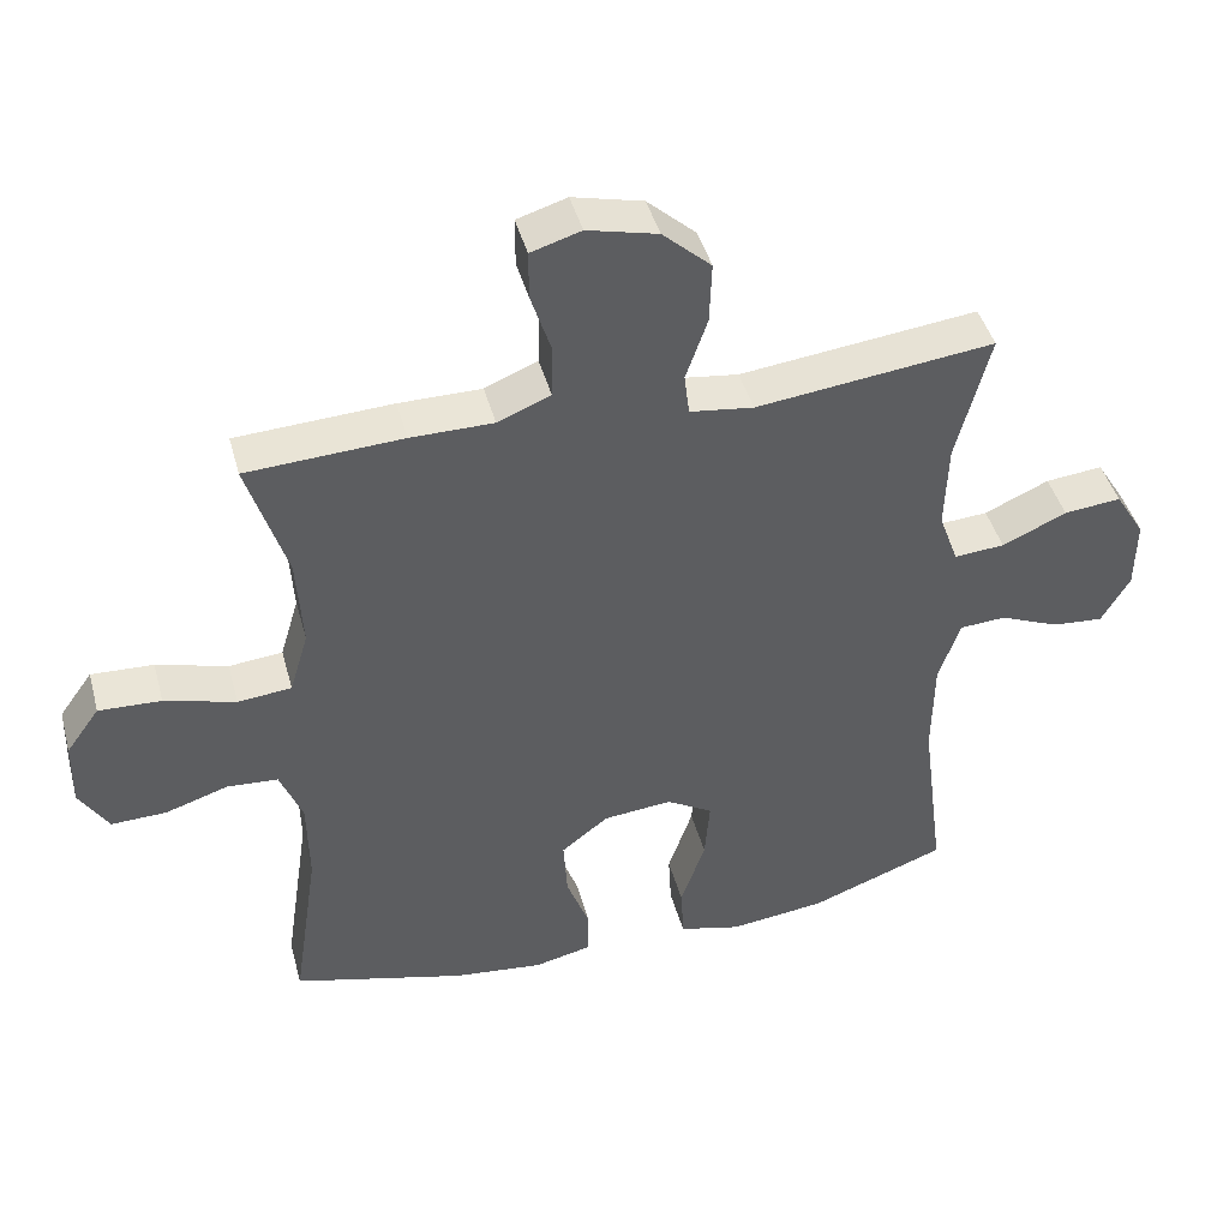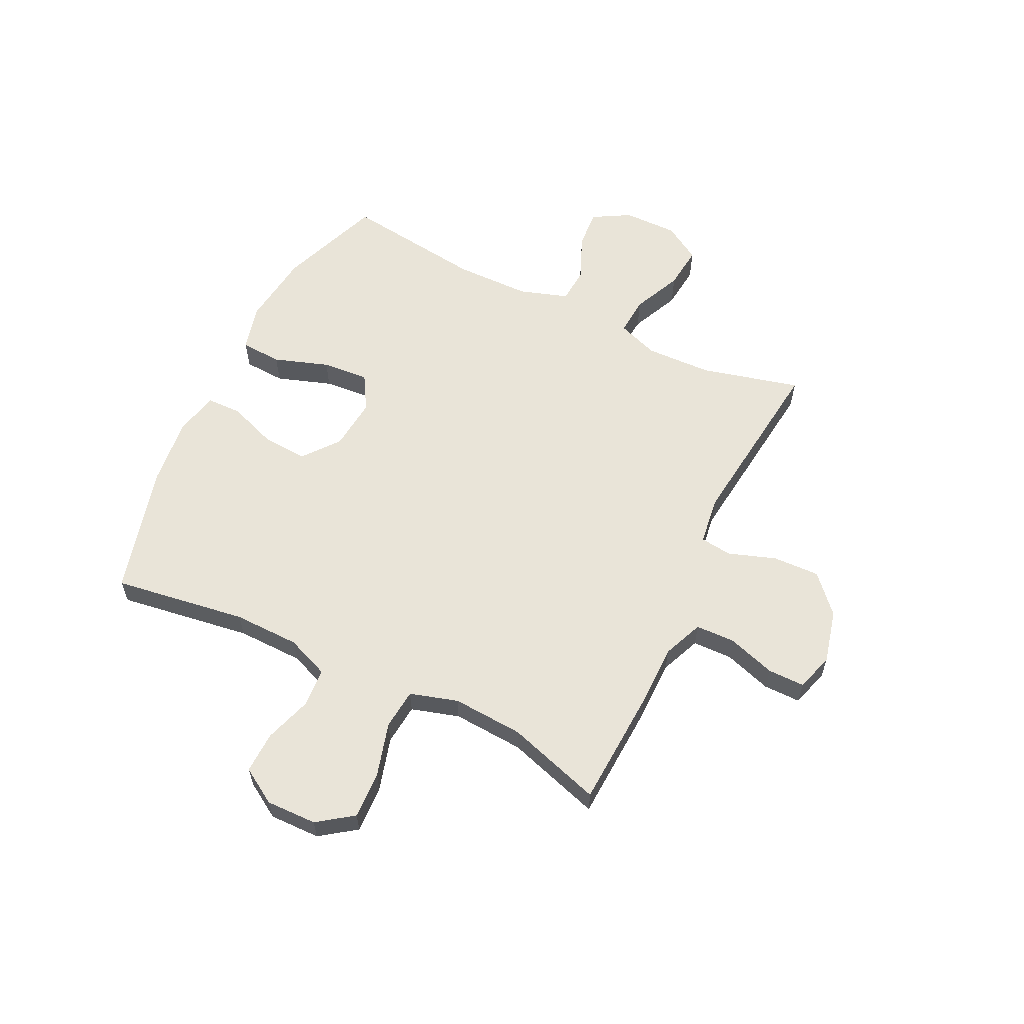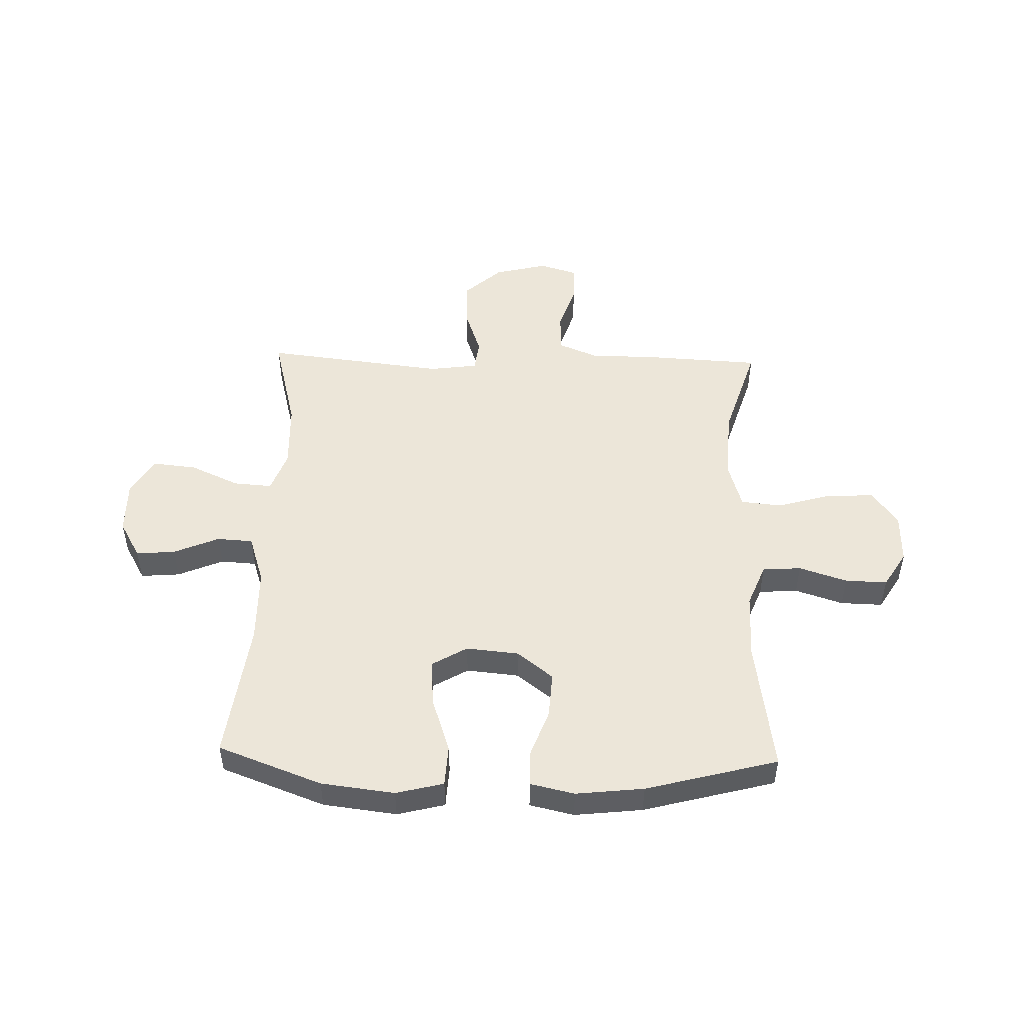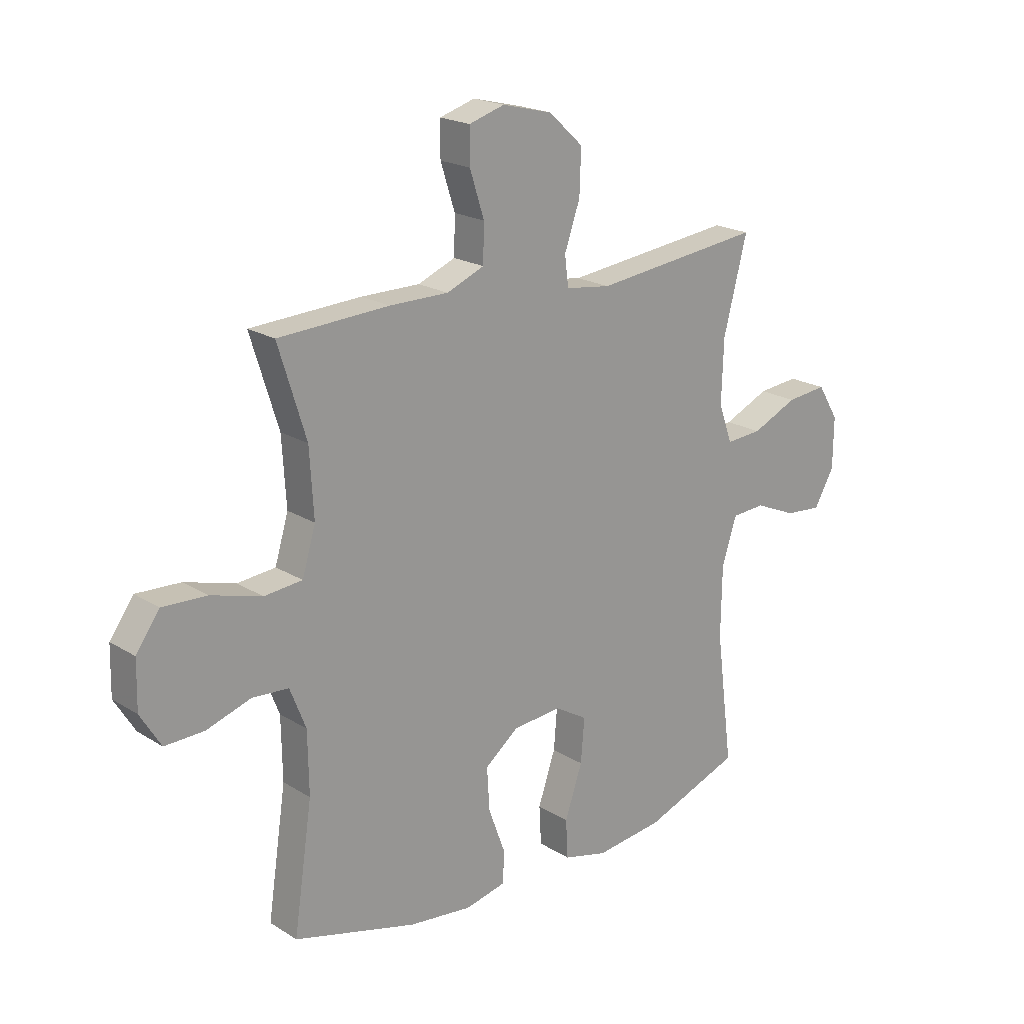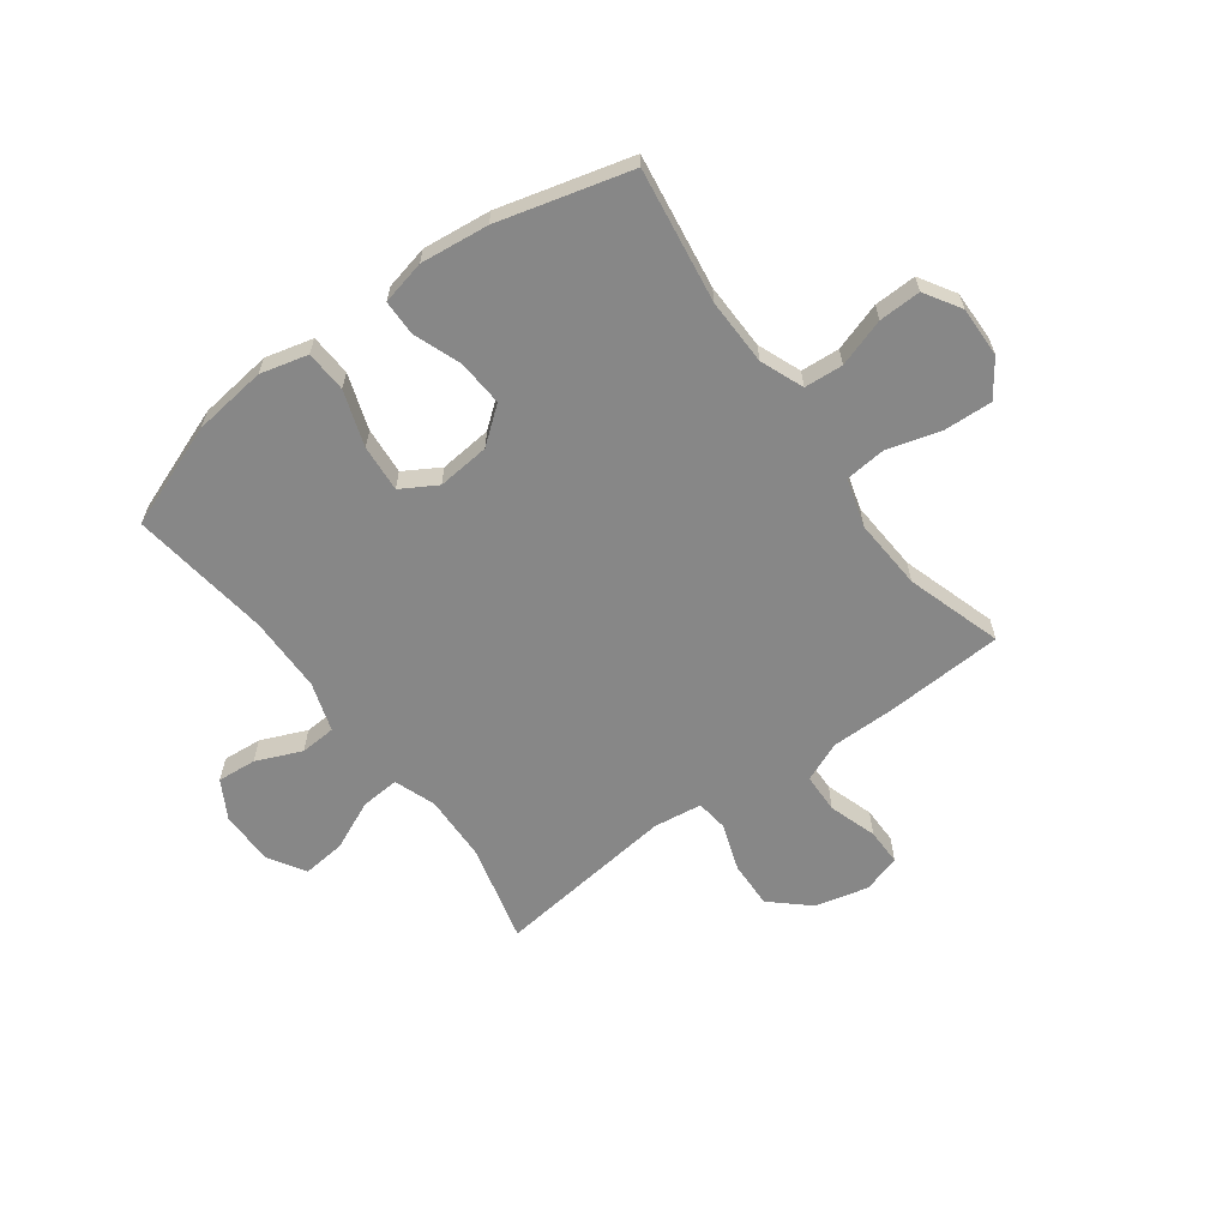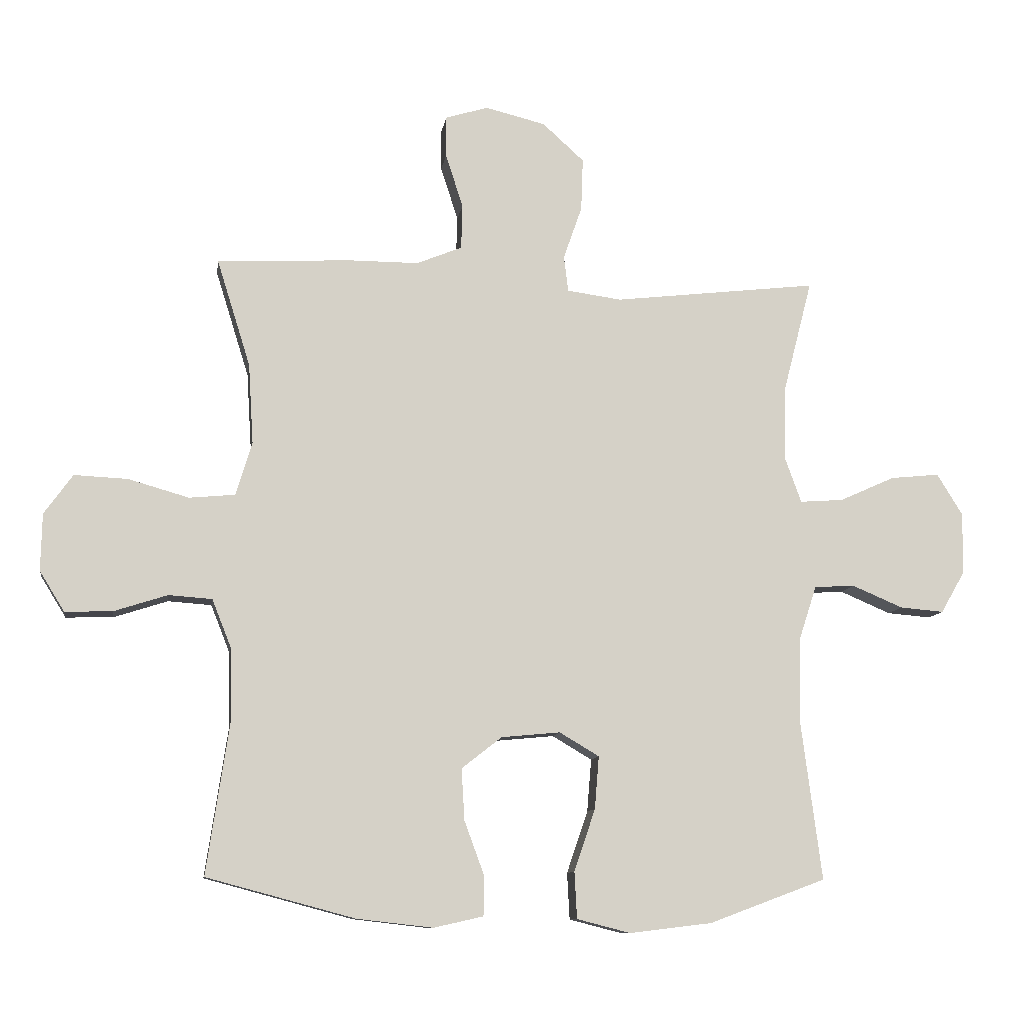
<metadata>
{"format":"obj","ext":"obj","renderer":"f3d","projection":"perspective","resolution":1024,"background":"white","views":[{"elev":44.0,"azim":-15.0,"up":"+Z"},{"elev":59.8,"azim":-64.0,"up":"+Y"},{"elev":49.5,"azim":-178.3,"up":"+Y"},{"elev":20.1,"azim":-41.5,"up":"+Z"},{"elev":-62.3,"azim":-143.6,"up":"+Y"},{"elev":-10.3,"azim":-8.4,"up":"+Z"}]}
</metadata>
<code>
v 0.5 0.07 0.5
v 0.454 0.07 0.321
v 0.45 0.07 0.2
v 0.477 0.07 0.125
v 0.547 0.07 0.13
v 0.636 0.07 0.17
v 0.715 0.07 0.178
v 0.756 0.07 0.111
v 0.755 0.07 0.012
v 0.716 0.07 -0.056
v 0.645 0.07 -0.05
v 0.563 0.07 -0.015
v 0.498 0.07 -0.019
v 0.469 0.07 -0.108
v 0.467 0.07 -0.245
v 0.5 0.07 -0.5
v 0.312 0.07 -0.57
v 0.179 0.07 -0.586
v 0.093 0.07 -0.564
v 0.089 0.07 -0.489
v 0.123 0.07 -0.389
v 0.13 0.07 -0.304
v 0.066 0.07 -0.266
v -0.029 0.07 -0.275
v -0.094 0.07 -0.326
v -0.089 0.07 -0.409
v -0.057 0.07 -0.496
v -0.058 0.07 -0.56
v -0.138 0.07 -0.578
v -0.261 0.07 -0.564
v -0.5 0.07 -0.5
v -0.464 0.07 -0.258
v -0.466 0.07 -0.138
v -0.497 0.07 -0.06
v -0.567 0.07 -0.055
v -0.654 0.07 -0.083
v -0.73 0.07 -0.085
v -0.77 0.07 -0.02
v -0.768 0.07 0.072
v -0.722 0.07 0.136
v -0.636 0.07 0.132
v -0.538 0.07 0.104
v -0.464 0.07 0.111
v -0.438 0.07 0.198
v -0.446 0.07 0.327
v -0.5 0.07 0.5
v -0.285 0.07 0.511
v -0.171 0.07 0.511
v -0.098 0.07 0.541
v -0.096 0.07 0.613
v -0.124 0.07 0.7
v -0.124 0.07 0.767
v -0.055 0.07 0.788
v 0.042 0.07 0.764
v 0.109 0.07 0.703
v 0.106 0.07 0.618
v 0.076 0.07 0.532
v 0.083 0.07 0.474
v 0.171 0.07 0.462
v 0.5 0 0.5
v 0.454 0 0.321
v 0.45 0 0.2
v 0.477 0 0.125
v 0.547 0 0.13
v 0.636 0 0.17
v 0.715 0 0.178
v 0.756 0 0.111
v 0.755 0 0.012
v 0.716 0 -0.056
v 0.645 0 -0.05
v 0.563 0 -0.015
v 0.498 0 -0.019
v 0.469 0 -0.108
v 0.467 0 -0.245
v 0.5 0 -0.5
v 0.312 0 -0.57
v 0.179 0 -0.586
v 0.093 0 -0.564
v 0.089 0 -0.489
v 0.123 0 -0.389
v 0.13 0 -0.304
v 0.066 0 -0.266
v -0.029 0 -0.275
v -0.094 0 -0.326
v -0.089 0 -0.409
v -0.057 0 -0.496
v -0.058 0 -0.56
v -0.138 0 -0.578
v -0.261 0 -0.564
v -0.5 0 -0.5
v -0.464 0 -0.258
v -0.466 0 -0.138
v -0.497 0 -0.06
v -0.567 0 -0.055
v -0.654 0 -0.083
v -0.73 0 -0.085
v -0.77 0 -0.02
v -0.768 0 0.072
v -0.722 0 0.136
v -0.636 0 0.132
v -0.538 0 0.104
v -0.464 0 0.111
v -0.438 0 0.198
v -0.446 0 0.327
v -0.5 0 0.5
v -0.285 0 0.511
v -0.171 0 0.511
v -0.098 0 0.541
v -0.096 0 0.613
v -0.124 0 0.7
v -0.124 0 0.767
v -0.055 0 0.788
v 0.042 0 0.764
v 0.109 0 0.703
v 0.106 0 0.618
v 0.076 0 0.532
v 0.083 0 0.474
v 0.171 0 0.462
f 54 55 56 57
f 54 57 58
f 53 54 58
f 50 51 52 53
f 49 50 53 58
f 48 49 58
f 45 46 47 48
f 44 45 48 58
f 43 44 58 59
f 39 40 41 42
f 39 42 43
f 38 39 43
f 35 36 37 38
f 34 35 38 43
f 33 34 43 59
f 29 30 31 32
f 26 27 28 29
f 25 26 29 32
f 24 25 32 33
f 18 19 20 21
f 18 21 22
f 15 16 17 18
f 14 15 18 22
f 13 14 22 23
f 9 10 11 12
f 9 12 13
f 8 9 13
f 5 6 7 8
f 4 5 8 13
f 3 4 13 23
f 33 59 1 2
f 23 24 33
f 2 3 23 33
f 116 115 114 113
f 117 116 113
f 117 113 112
f 112 111 110 109
f 117 112 109 108
f 117 108 107
f 107 106 105 104
f 117 107 104 103
f 118 117 103 102
f 101 100 99 98
f 102 101 98
f 102 98 97
f 97 96 95 94
f 102 97 94 93
f 118 102 93 92
f 91 90 89 88
f 88 87 86 85
f 91 88 85 84
f 92 91 84 83
f 80 79 78 77
f 81 80 77
f 77 76 75 74
f 81 77 74 73
f 82 81 73 72
f 71 70 69 68
f 72 71 68
f 72 68 67
f 67 66 65 64
f 72 67 64 63
f 82 72 63 62
f 61 60 118 92
f 92 83 82
f 92 82 62 61
f 1 60 61 2
f 2 61 62 3
f 3 62 63 4
f 4 63 64 5
f 5 64 65 6
f 6 65 66 7
f 7 66 67 8
f 8 67 68 9
f 9 68 69 10
f 10 69 70 11
f 11 70 71 12
f 12 71 72 13
f 13 72 73 14
f 14 73 74 15
f 15 74 75 16
f 16 75 76 17
f 17 76 77 18
f 18 77 78 19
f 19 78 79 20
f 20 79 80 21
f 21 80 81 22
f 22 81 82 23
f 23 82 83 24
f 24 83 84 25
f 25 84 85 26
f 26 85 86 27
f 27 86 87 28
f 28 87 88 29
f 29 88 89 30
f 30 89 90 31
f 31 90 91 32
f 32 91 92 33
f 33 92 93 34
f 34 93 94 35
f 35 94 95 36
f 36 95 96 37
f 37 96 97 38
f 38 97 98 39
f 39 98 99 40
f 40 99 100 41
f 41 100 101 42
f 42 101 102 43
f 43 102 103 44
f 44 103 104 45
f 45 104 105 46
f 46 105 106 47
f 47 106 107 48
f 48 107 108 49
f 49 108 109 50
f 50 109 110 51
f 51 110 111 52
f 52 111 112 53
f 53 112 113 54
f 54 113 114 55
f 55 114 115 56
f 56 115 116 57
f 57 116 117 58
f 58 117 118 59
f 59 118 60 1

</code>
